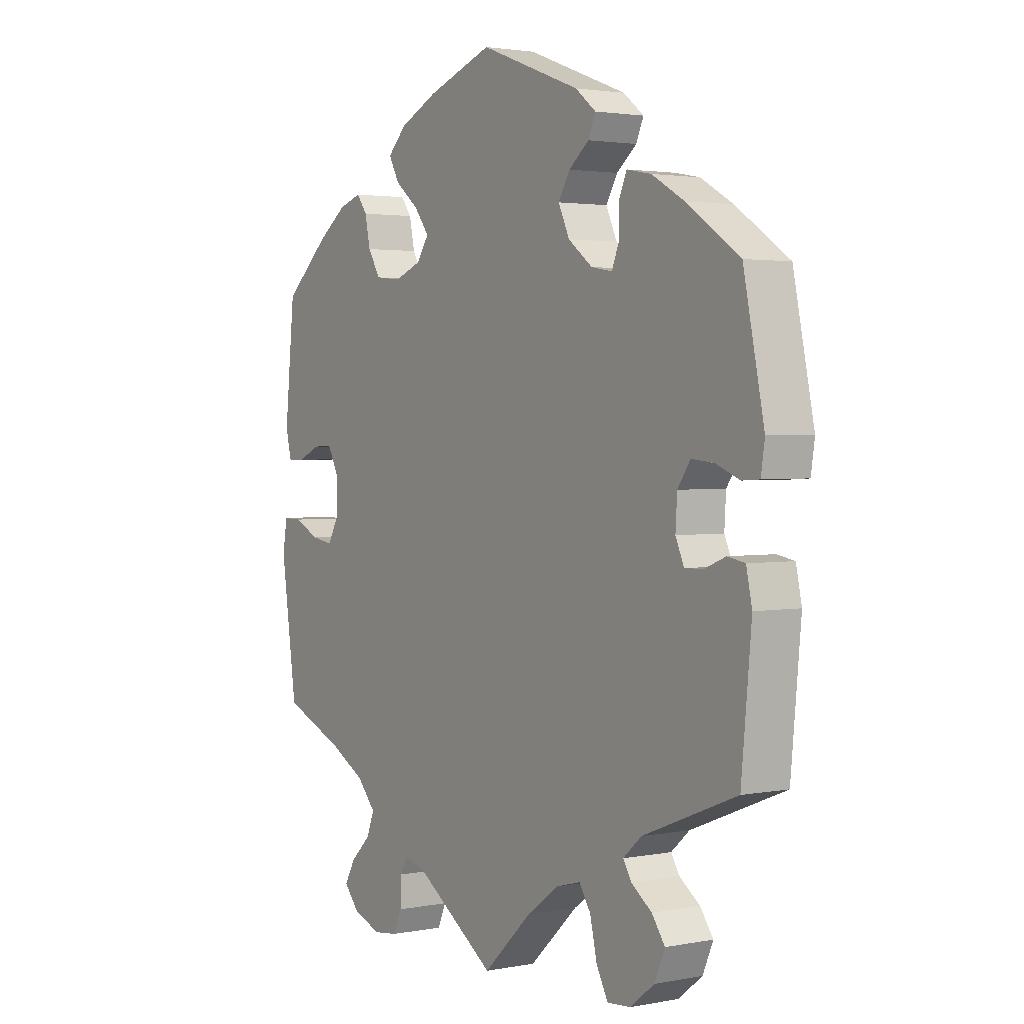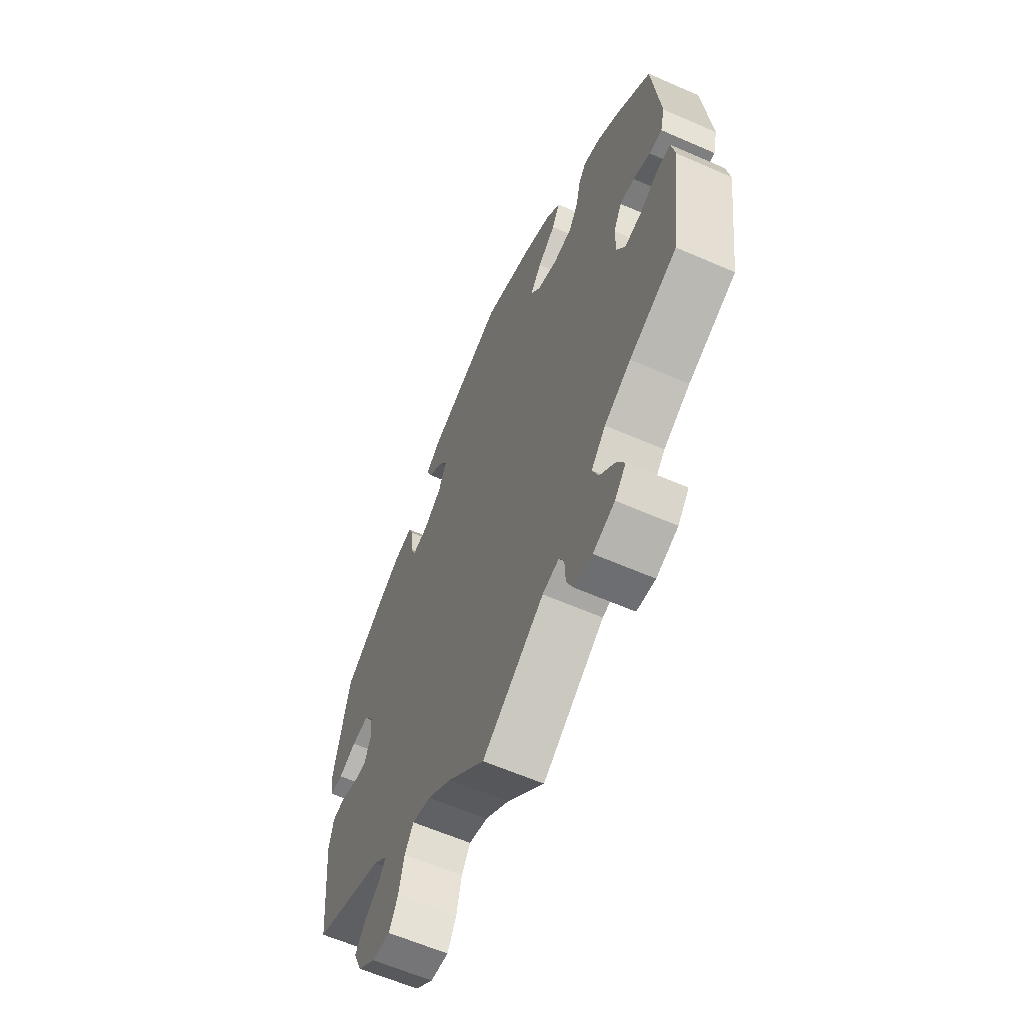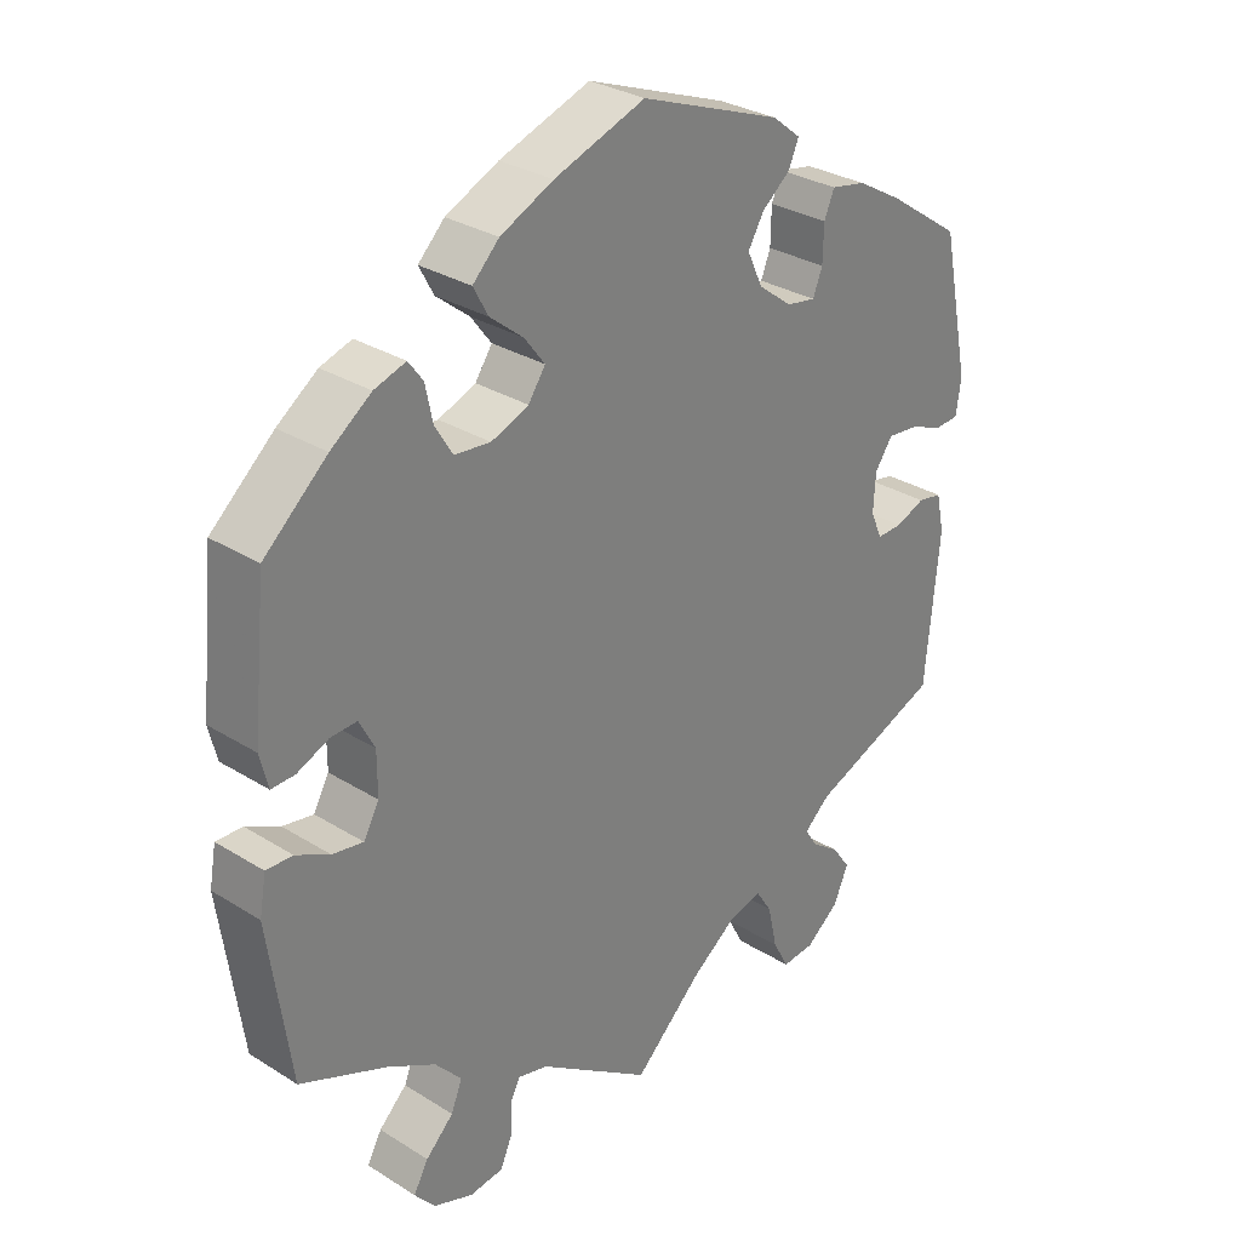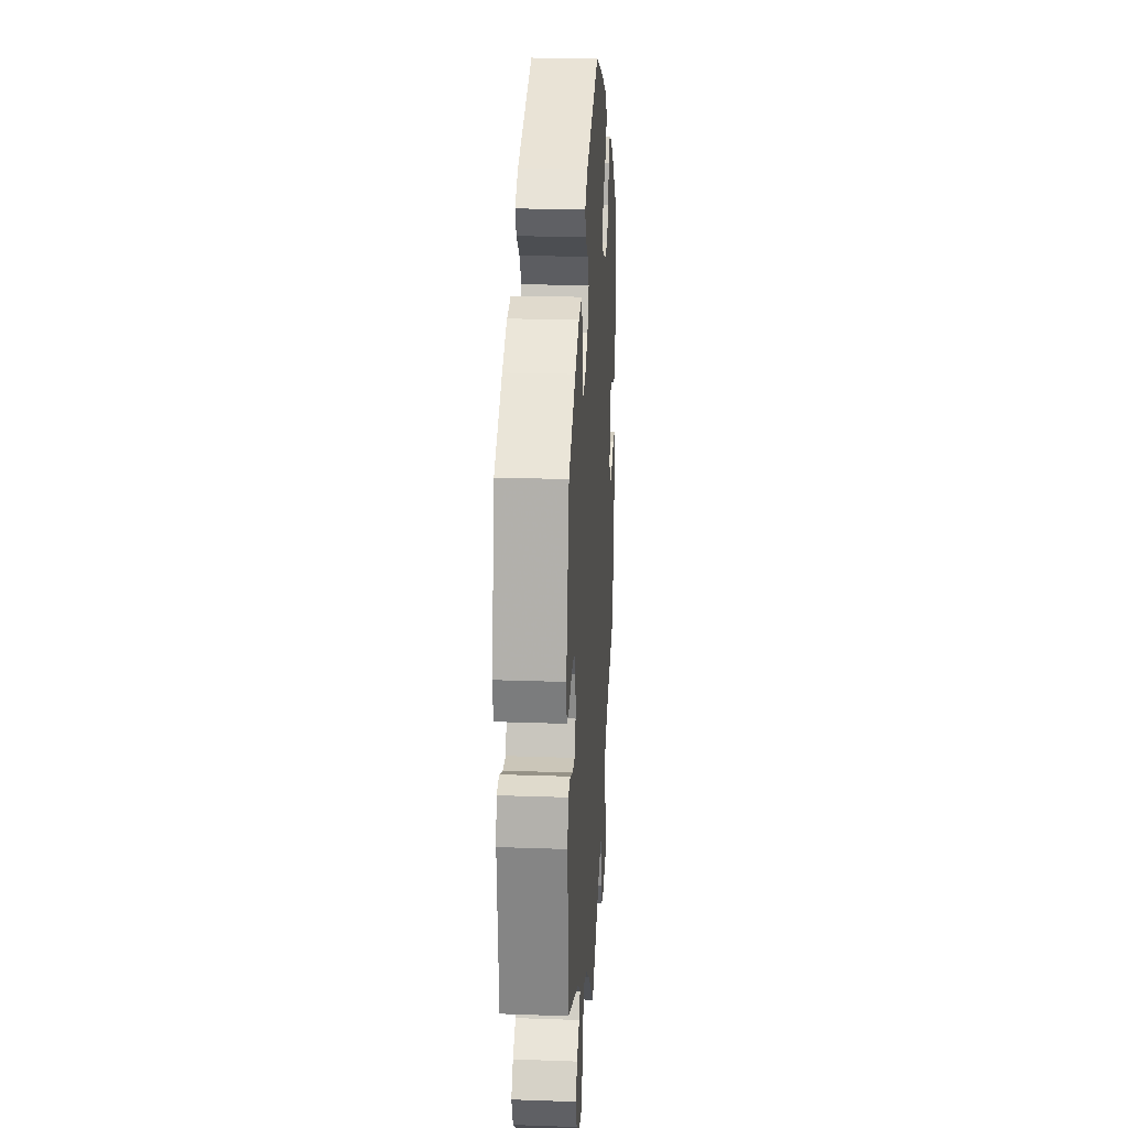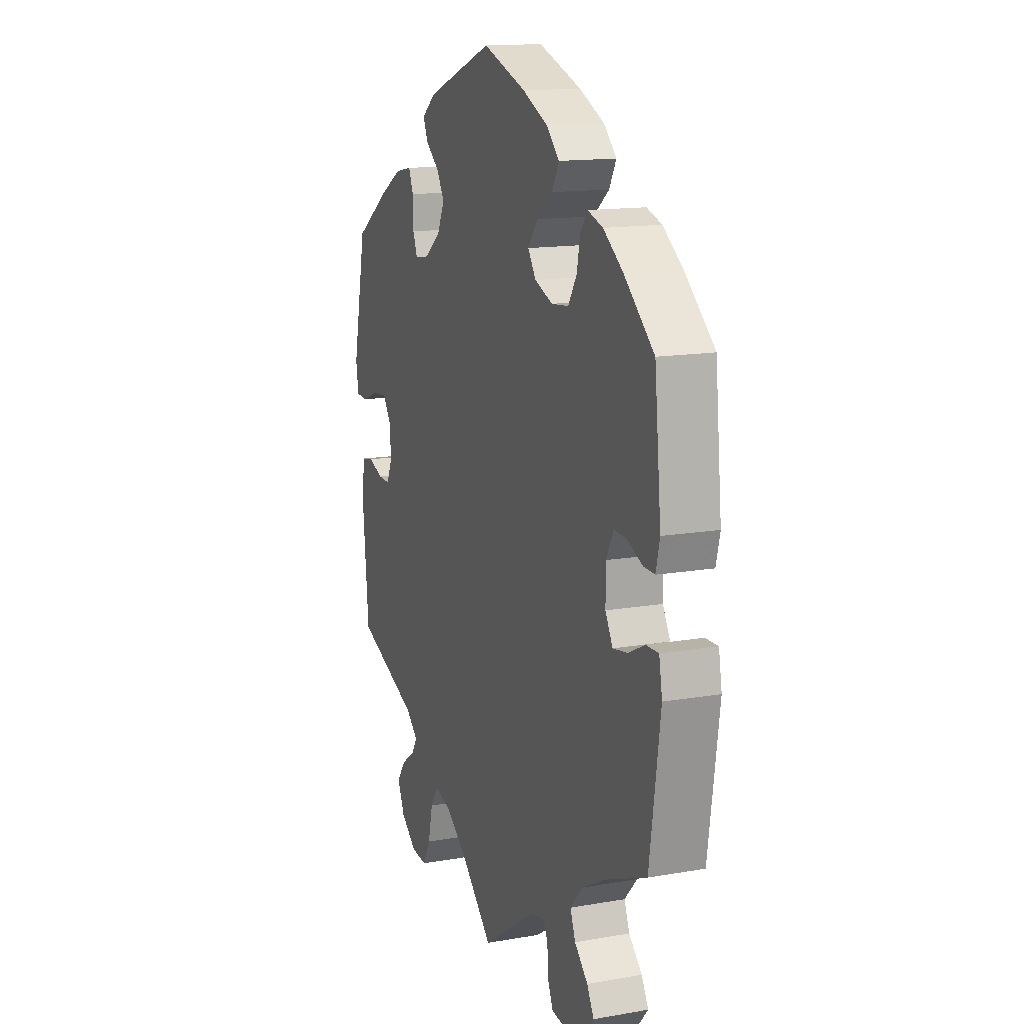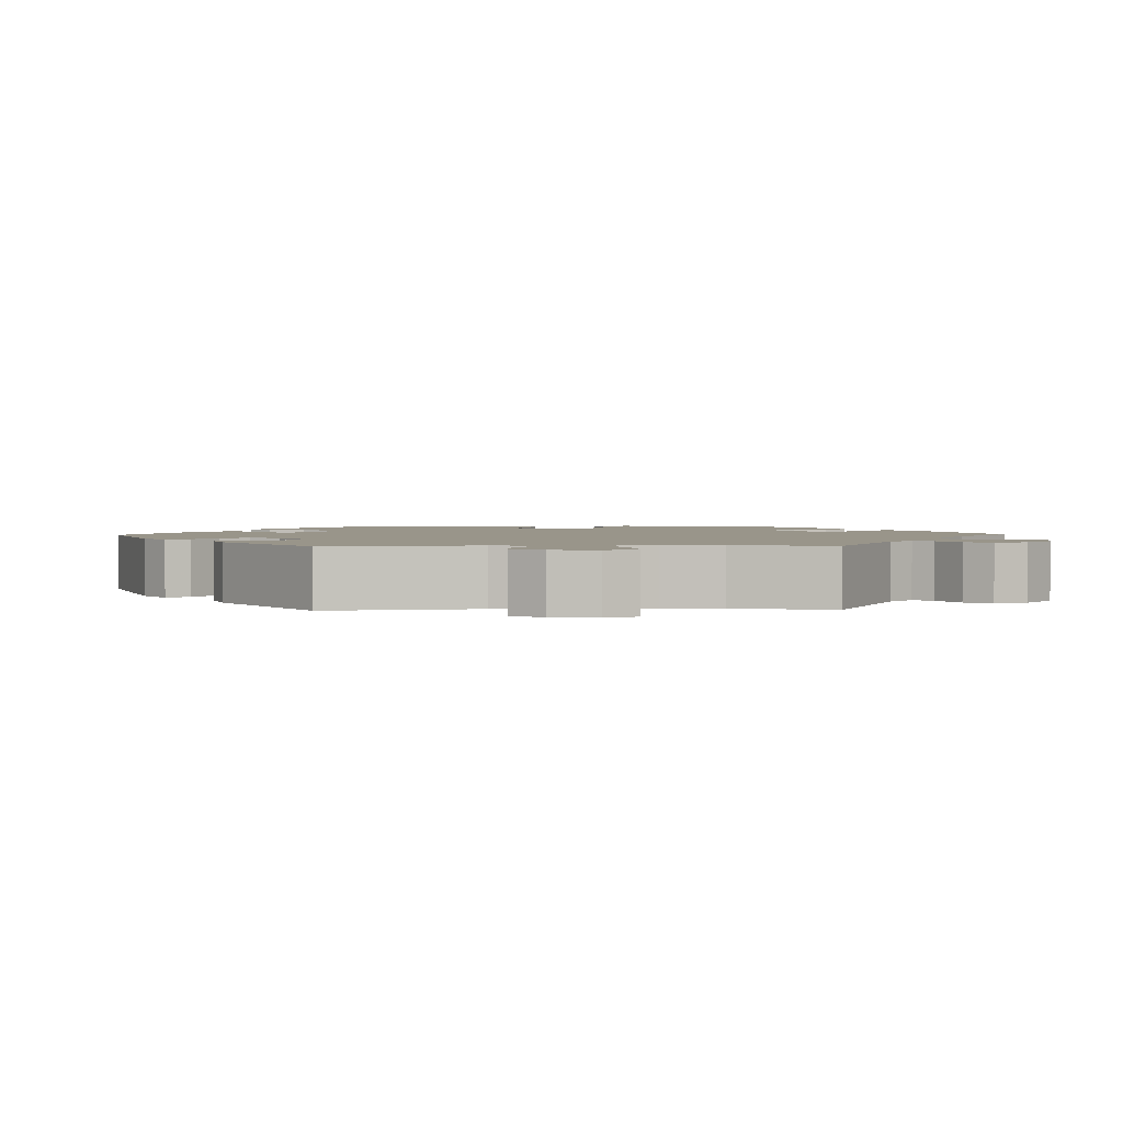
<metadata>
{"format":"obj","ext":"obj","renderer":"f3d","projection":"perspective","resolution":1024,"background":"white","views":[{"elev":2.4,"azim":56.1,"up":"+Z"},{"elev":-61.5,"azim":-114.0,"up":"+Z"},{"elev":30.2,"azim":-47.8,"up":"+Z"},{"elev":22.4,"azim":93.5,"up":"+Z"},{"elev":14.3,"azim":-111.0,"up":"+Z"},{"elev":2.1,"azim":148.3,"up":"+Y"}]}
</metadata>
<code>
v 0.323 0.07 -0.36
v 0.288 0.07 -0.391
v 0.304 0.07 -0.417
v 0.343 0.07 -0.445
v 0.368 0.07 -0.48
v 0.348 0.07 -0.526
v 0.303 0.07 -0.562
v 0.258 0.07 -0.566
v 0.236 0.07 -0.525
v 0.223 0.07 -0.467
v 0.201 0.07 -0.433
v 0.154 0.07 -0.446
v 0.094 0.07 -0.49
v 0.001 0.07 -0.578
v -0.153 0.07 -0.474
v -0.194 0.07 -0.464
v -0.207 0.07 -0.489
v -0.209 0.07 -0.536
v -0.225 0.07 -0.572
v -0.271 0.07 -0.578
v -0.325 0.07 -0.558
v -0.353 0.07 -0.525
v -0.333 0.07 -0.489
v -0.295 0.07 -0.452
v -0.28 0.07 -0.414
v -0.316 0.07 -0.374
v -0.382 0.07 -0.338
v -0.5 0.07 -0.289
v -0.53 0.07 -0.077
v -0.521 0.07 -0.026
v -0.485 0.07 -0.027
v -0.439 0.07 -0.05
v -0.397 0.07 -0.057
v -0.376 0.07 -0.019
v -0.376 0.07 0.039
v -0.397 0.07 0.079
v -0.433 0.07 0.077
v -0.476 0.07 0.058
v -0.508 0.07 0.057
v -0.519 0.07 0.102
v -0.5 0.07 0.289
v -0.414 0.07 0.365
v -0.359 0.07 0.405
v -0.316 0.07 0.419
v -0.296 0.07 0.392
v -0.286 0.07 0.344
v -0.262 0.07 0.305
v -0.213 0.07 0.3
v -0.162 0.07 0.32
v -0.139 0.07 0.354
v -0.167 0.07 0.391
v -0.212 0.07 0.427
v -0.232 0.07 0.464
v -0.196 0.07 0.5
v -0.124 0.07 0.534
v 0 0.07 0.578
v 0.192 0.07 0.506
v 0.231 0.07 0.475
v 0.217 0.07 0.443
v 0.179 0.07 0.412
v 0.157 0.07 0.375
v 0.178 0.07 0.33
v 0.224 0.07 0.295
v 0.264 0.07 0.288
v 0.277 0.07 0.321
v 0.278 0.07 0.37
v 0.292 0.07 0.403
v 0.339 0.07 0.394
v 0.4 0.07 0.359
v 0.501 0.07 0.29
v 0.54 0.07 0.101
v 0.533 0.07 0.054
v 0.5 0.07 0.052
v 0.455 0.07 0.07
v 0.412 0.07 0.074
v 0.388 0.07 0.039
v 0.385 0.07 -0.012
v 0.401 0.07 -0.048
v 0.436 0.07 -0.047
v 0.476 0.07 -0.031
v 0.509 0.07 -0.037
v 0.52 0.07 -0.088
v 0.501 0.07 -0.289
v 0.323 0 -0.36
v 0.288 0 -0.391
v 0.304 0 -0.417
v 0.343 0 -0.445
v 0.368 0 -0.48
v 0.348 0 -0.526
v 0.303 0 -0.562
v 0.258 0 -0.566
v 0.236 0 -0.525
v 0.223 0 -0.467
v 0.201 0 -0.433
v 0.154 0 -0.446
v 0.094 0 -0.49
v 0.001 0 -0.578
v -0.153 0 -0.474
v -0.194 0 -0.464
v -0.207 0 -0.489
v -0.209 0 -0.536
v -0.225 0 -0.572
v -0.271 0 -0.578
v -0.325 0 -0.558
v -0.353 0 -0.525
v -0.333 0 -0.489
v -0.295 0 -0.452
v -0.28 0 -0.414
v -0.316 0 -0.374
v -0.382 0 -0.338
v -0.5 0 -0.289
v -0.53 0 -0.077
v -0.521 0 -0.026
v -0.485 0 -0.027
v -0.439 0 -0.05
v -0.397 0 -0.057
v -0.376 0 -0.019
v -0.376 0 0.039
v -0.397 0 0.079
v -0.433 0 0.077
v -0.476 0 0.058
v -0.508 0 0.057
v -0.519 0 0.102
v -0.5 0 0.289
v -0.414 0 0.365
v -0.359 0 0.405
v -0.316 0 0.419
v -0.296 0 0.392
v -0.286 0 0.344
v -0.262 0 0.305
v -0.213 0 0.3
v -0.162 0 0.32
v -0.139 0 0.354
v -0.167 0 0.391
v -0.212 0 0.427
v -0.232 0 0.464
v -0.196 0 0.5
v -0.124 0 0.534
v 0 0 0.578
v 0.192 0 0.506
v 0.231 0 0.475
v 0.217 0 0.443
v 0.179 0 0.412
v 0.157 0 0.375
v 0.178 0 0.33
v 0.224 0 0.295
v 0.264 0 0.288
v 0.277 0 0.321
v 0.278 0 0.37
v 0.292 0 0.403
v 0.339 0 0.394
v 0.4 0 0.359
v 0.501 0 0.29
v 0.54 0 0.101
v 0.533 0 0.054
v 0.5 0 0.052
v 0.455 0 0.07
v 0.412 0 0.074
v 0.388 0 0.039
v 0.385 0 -0.012
v 0.401 0 -0.048
v 0.436 0 -0.047
v 0.476 0 -0.031
v 0.509 0 -0.037
v 0.52 0 -0.088
v 0.501 0 -0.289
f 82 83 1
f 79 80 81 82
f 78 79 82 1
f 77 78 1 2
f 76 77 2
f 71 72 73 74
f 71 74 75
f 70 71 75
f 69 70 75 76
f 65 66 67 68
f 64 65 68 69
f 57 58 59 60
f 57 60 61
f 56 57 61
f 55 56 61 62
f 51 52 53 54
f 50 51 54 55
f 43 44 45 46
f 43 46 47
f 42 43 47
f 41 42 47
f 40 41 47 48
f 37 38 39 40
f 36 37 40 48
f 29 30 31 32
f 27 28 29 32
f 26 27 32 33
f 25 26 33 34
f 21 22 23 24
f 21 24 25
f 20 21 25
f 17 18 19 20
f 16 17 20 25
f 15 16 25 34
f 13 14 15 34
f 7 8 9 10
f 7 10 11
f 6 7 11
f 3 4 5 6
f 2 3 6 11
f 64 69 76 2
f 50 55 62 63
f 49 50 63 64
f 35 36 48 49
f 12 13 34 35
f 12 35 49 64
f 2 11 12 64
f 84 166 165
f 165 164 163 162
f 84 165 162 161
f 85 84 161 160
f 85 160 159
f 157 156 155 154
f 158 157 154
f 158 154 153
f 159 158 153 152
f 151 150 149 148
f 152 151 148 147
f 143 142 141 140
f 144 143 140
f 144 140 139
f 145 144 139 138
f 137 136 135 134
f 138 137 134 133
f 129 128 127 126
f 130 129 126
f 130 126 125
f 130 125 124
f 131 130 124 123
f 123 122 121 120
f 131 123 120 119
f 115 114 113 112
f 115 112 111 110
f 116 115 110 109
f 117 116 109 108
f 107 106 105 104
f 108 107 104
f 108 104 103
f 103 102 101 100
f 108 103 100 99
f 117 108 99 98
f 117 98 97 96
f 93 92 91 90
f 94 93 90
f 94 90 89
f 89 88 87 86
f 94 89 86 85
f 85 159 152 147
f 146 145 138 133
f 147 146 133 132
f 132 131 119 118
f 118 117 96 95
f 147 132 118 95
f 147 95 94 85
f 1 84 85 2
f 2 85 86 3
f 3 86 87 4
f 4 87 88 5
f 5 88 89 6
f 6 89 90 7
f 7 90 91 8
f 8 91 92 9
f 9 92 93 10
f 10 93 94 11
f 11 94 95 12
f 12 95 96 13
f 13 96 97 14
f 14 97 98 15
f 15 98 99 16
f 16 99 100 17
f 17 100 101 18
f 18 101 102 19
f 19 102 103 20
f 20 103 104 21
f 21 104 105 22
f 22 105 106 23
f 23 106 107 24
f 24 107 108 25
f 25 108 109 26
f 26 109 110 27
f 27 110 111 28
f 28 111 112 29
f 29 112 113 30
f 30 113 114 31
f 31 114 115 32
f 32 115 116 33
f 33 116 117 34
f 34 117 118 35
f 35 118 119 36
f 36 119 120 37
f 37 120 121 38
f 38 121 122 39
f 39 122 123 40
f 40 123 124 41
f 41 124 125 42
f 42 125 126 43
f 43 126 127 44
f 44 127 128 45
f 45 128 129 46
f 46 129 130 47
f 47 130 131 48
f 48 131 132 49
f 49 132 133 50
f 50 133 134 51
f 51 134 135 52
f 52 135 136 53
f 53 136 137 54
f 54 137 138 55
f 55 138 139 56
f 56 139 140 57
f 57 140 141 58
f 58 141 142 59
f 59 142 143 60
f 60 143 144 61
f 61 144 145 62
f 62 145 146 63
f 63 146 147 64
f 64 147 148 65
f 65 148 149 66
f 66 149 150 67
f 67 150 151 68
f 68 151 152 69
f 69 152 153 70
f 70 153 154 71
f 71 154 155 72
f 72 155 156 73
f 73 156 157 74
f 74 157 158 75
f 75 158 159 76
f 76 159 160 77
f 77 160 161 78
f 78 161 162 79
f 79 162 163 80
f 80 163 164 81
f 81 164 165 82
f 82 165 166 83
f 83 166 84 1

</code>
